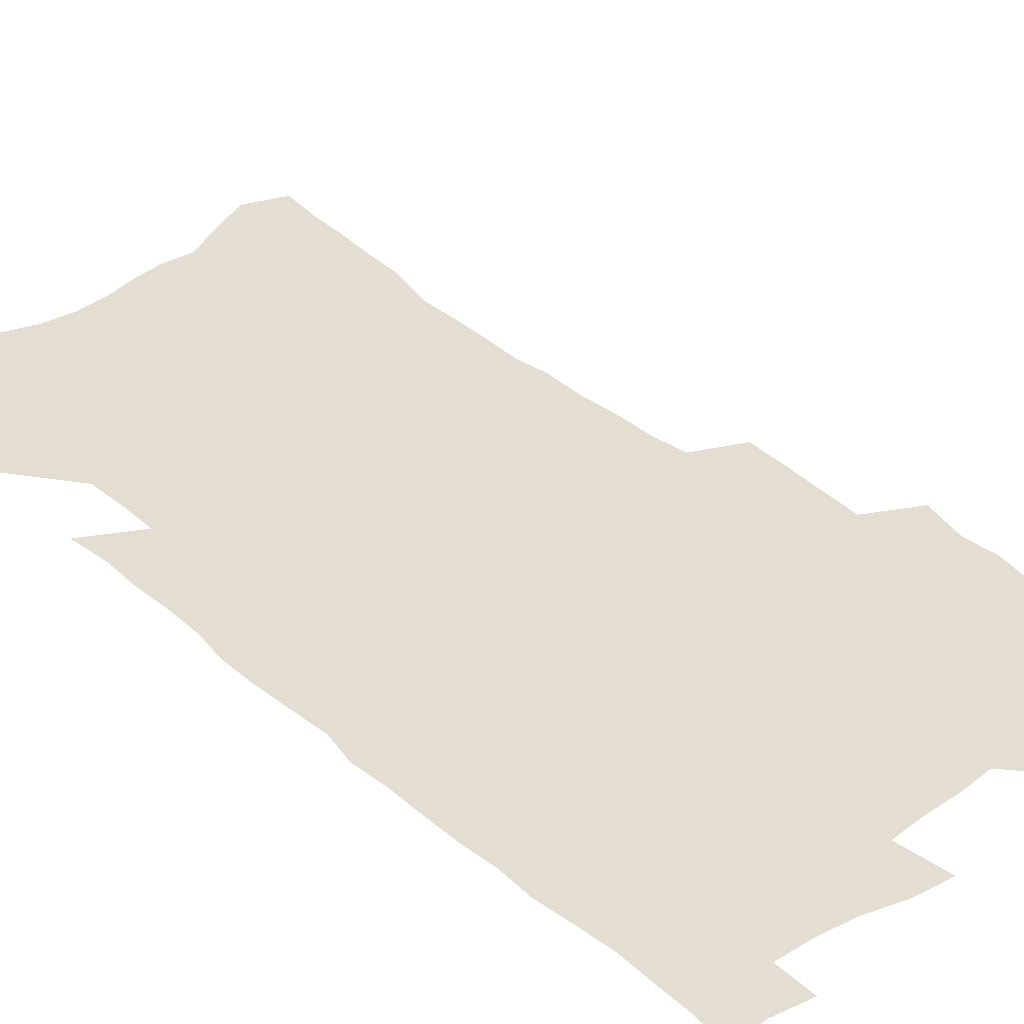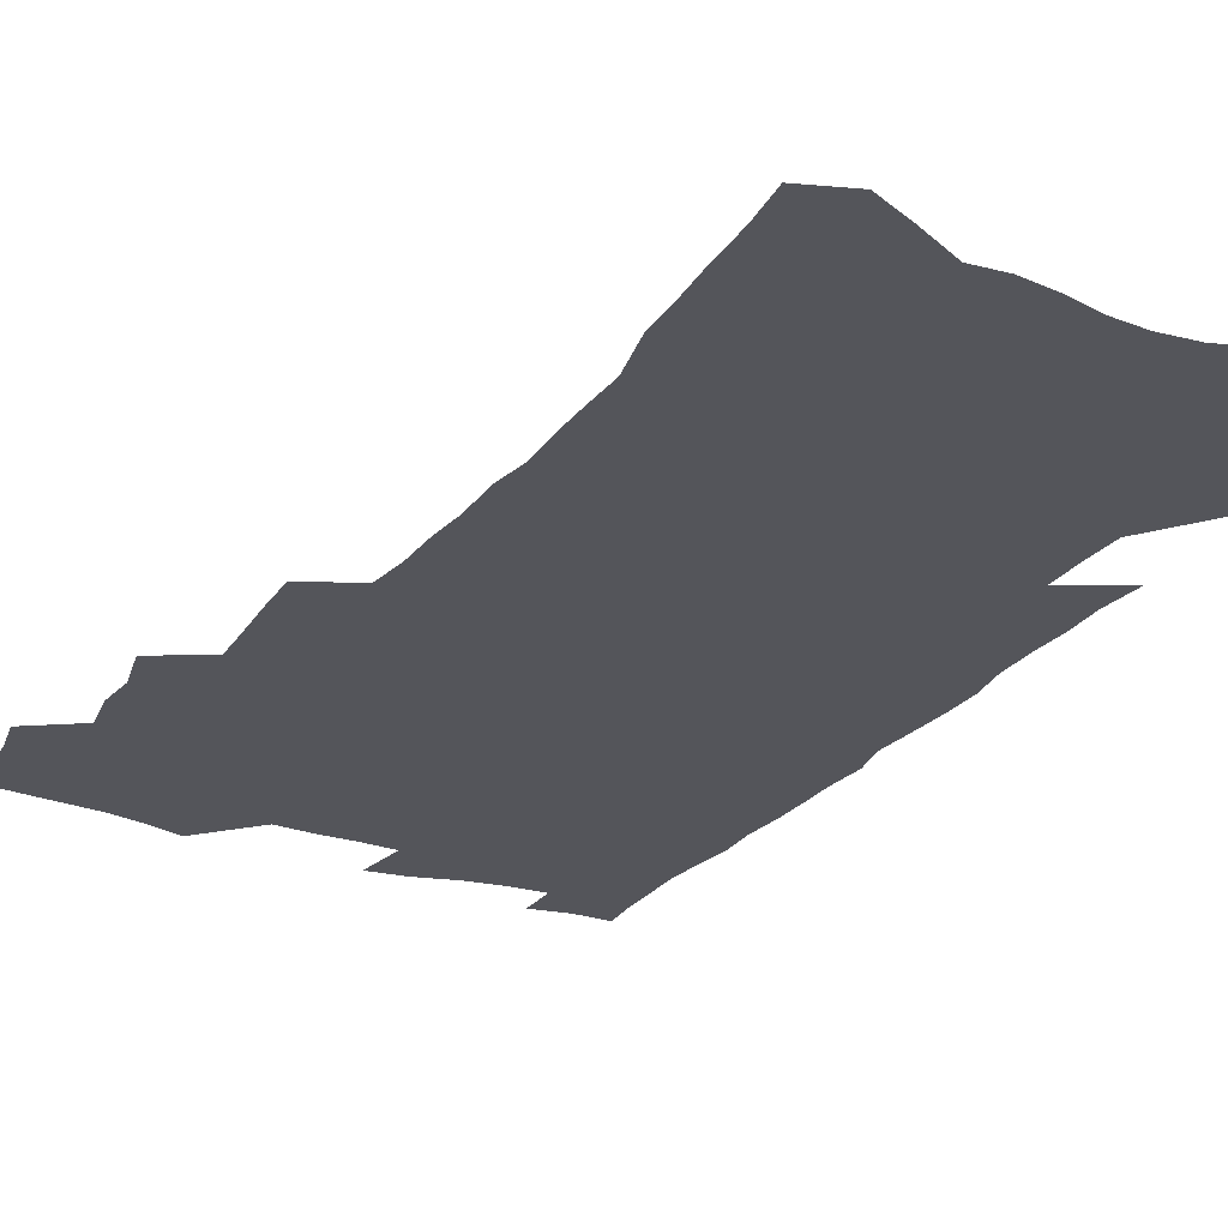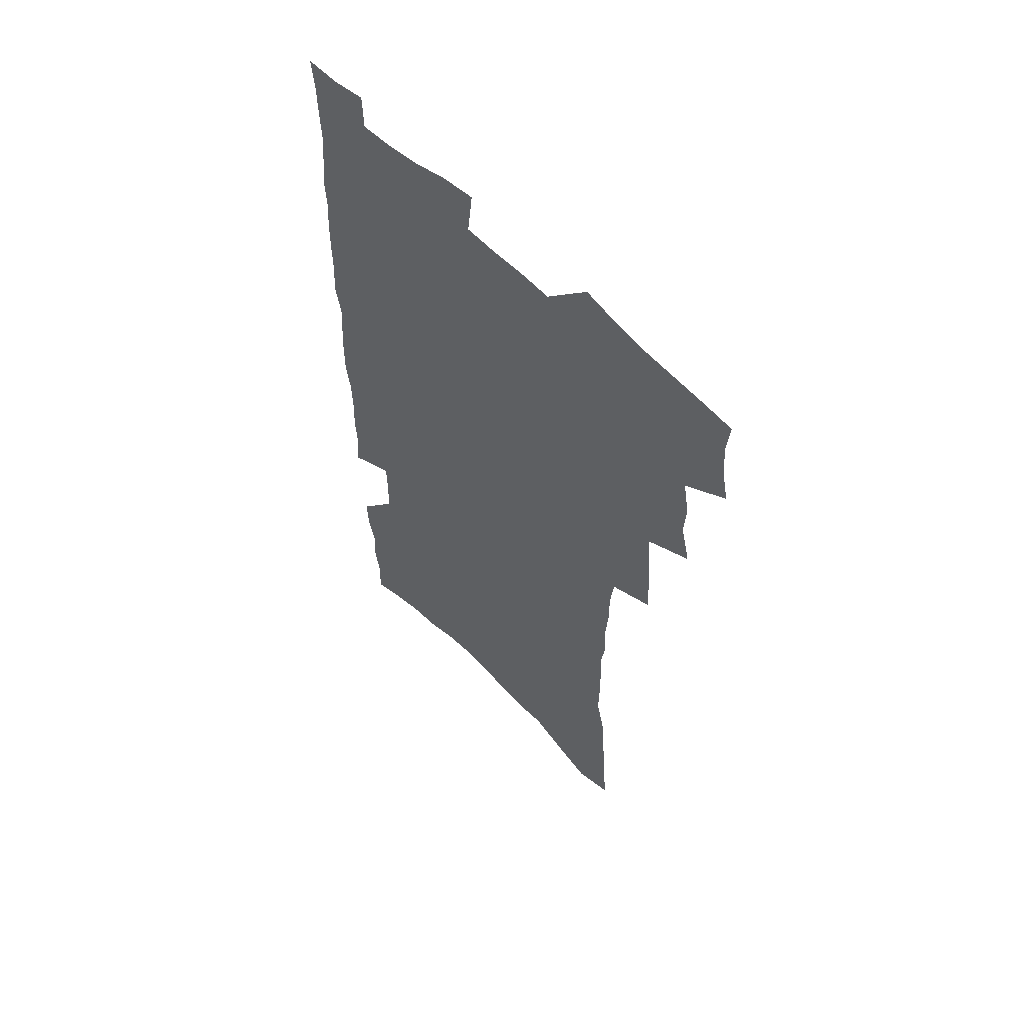
<metadata>
{"format":"obj","ext":"obj","renderer":"f3d","projection":"perspective","resolution":1024,"background":"white","views":[{"elev":36.1,"azim":138.3,"up":"+Z"},{"elev":-25.0,"azim":-28.5,"up":"+Z"},{"elev":59.4,"azim":-134.3,"up":"+Y"}]}
</metadata>
<code>
v 476.7 519.5 0
v 479.9 535.1 0
v 480.9 549.8 0
v 479.5 564.7 0
v 490.1 456 0
v 494.6 474.2 0
v 493.7 489.4 0
v 496.6 505.8 0
v 496.6 520.7 0
v 498.1 535.7 0
v 496.7 550.5 0
v 494.3 566.4 0
v 507.4 392.9 0
v 508.3 410.4 0
v 509.6 427.7 0
v 510.7 444.6 0
v 511.8 460.9 0
v 512.6 476.7 0
v 513.2 492 0
v 512.3 506.6 0
v 515.1 522.1 0
v 513.8 536.5 0
v 512 551.4 0
v 509.3 567.8 0
v 520.6 163.4 0
v 522.8 181.8 0
v 523.6 198.5 0
v 525.1 216 0
v 525.9 232.9 0
v 530.7 254.1 0
v 530.6 269.6 0
v 530.7 285.8 0
v 531.5 303.4 0
v 529.5 317.9 0
v 530.2 335.5 0
v 529.1 351 0
v 529.1 368.1 0
v 527.3 383.3 0
v 527.9 400.5 0
v 529 417.4 0
v 528.7 432.8 0
v 529.9 449 0
v 529.3 463.7 0
v 530.8 479.3 0
v 531.3 493.9 0
v 529.8 508.2 0
v 530.1 522.7 0
v 528.9 537.4 0
v 526.9 552.7 0
v 524.3 569 0
v 538.4 156.8 0
v 542.8 178.1 0
v 542 192.7 0
v 543.1 210.1 0
v 547.2 231.2 0
v 547.7 247.5 0
v 548.6 264.3 0
v 547.3 278.5 0
v 547.3 294.4 0
v 548 311.7 0
v 547.9 327.9 0
v 547.6 343.7 0
v 546 358.2 0
v 547 375.5 0
v 545 389.5 0
v 544.8 405.1 0
v 545.4 421.1 0
v 544.9 435.8 0
v 545.1 450.9 0
v 546.2 466.2 0
v 545.7 480.3 0
v 546.6 495 0
v 547.5 509.2 0
v 546.2 523.1 0
v 544 538.4 0
v 541.4 555.1 0
v 538.7 572 0
v 554.9 164.2 0
v 556.9 182.4 0
v 559.2 201.8 0
v 562.2 222.1 0
v 562.9 238.6 0
v 564.5 256.6 0
v 564.4 271.8 0
v 563.8 286.6 0
v 562.5 300.6 0
v 562.5 316.9 0
v 562.6 333.1 0
v 561.5 347.4 0
v 562.2 364.4 0
v 561.7 379.3 0
v 560.3 393.2 0
v 560.2 408.4 0
v 560.6 423.7 0
v 561.1 438.9 0
v 561.4 453.6 0
v 561.3 467.7 0
v 561.6 482.1 0
v 561.7 496 0
v 561.6 509.8 0
v 560.7 523.7 0
v 559.3 538.5 0
v 557.7 554.1 0
v 552.8 576.2 0
v 572.2 172.7 0
v 573.2 189.6 0
v 576.2 211.1 0
v 577.4 228.9 0
v 577.4 244.2 0
v 577.8 260.1 0
v 577.5 274.9 0
v 577.3 290.3 0
v 576 304 0
v 577.2 322.5 0
v 576.6 336.9 0
v 575.4 350.7 0
v 576.4 368.1 0
v 575 381.3 0
v 576.3 398 0
v 576 412.2 0
v 575.5 426 0
v 575.7 440.6 0
v 575.9 455 0
v 574.8 468.3 0
v 575.6 482.8 0
v 576 496.7 0
v 575.6 510.4 0
v 574.6 524.5 0
v 574.6 538.2 0
v 572.9 553.9 0
v 585.2 171.4 0
v 587.9 194.9 0
v 589.6 214.4 0
v 590 230.6 0
v 590.3 246.6 0
v 590.4 262 0
v 590.8 278.5 0
v 590.2 292.6 0
v 589.7 307.7 0
v 590.1 323.9 0
v 589.8 339.1 0
v 589.8 354.8 0
v 589.8 370.1 0
v 589.7 384.9 0
v 589.6 399.2 0
v 589.1 412.5 0
v 589.7 428 0
v 589.1 441.3 0
v 589.7 456 0
v 589.4 469.6 0
v 589.5 483.3 0
v 589.9 497 0
v 589.8 510.7 0
v 589.2 524.6 0
v 588.5 539 0
v 587.3 554.9 0
v 599.1 173.2 0
v 600.9 194.2 0
v 603.1 218.5 0
v 603.4 234.4 0
v 603.5 249.8 0
v 603.4 264.3 0
v 603.4 279.4 0
v 603.5 295.7 0
v 603.6 311.8 0
v 603.2 325.9 0
v 603.3 342.1 0
v 603.3 357.2 0
v 603.2 371.8 0
v 603.1 386.1 0
v 603 400.4 0
v 603.1 414.7 0
v 603.2 429 0
v 603.6 443.5 0
v 603.4 456.8 0
v 603.6 470.6 0
v 603.7 483.9 0
v 603.4 497.4 0
v 603.7 511 0
v 603.3 524.9 0
v 602.7 539.7 0
v 602.1 554.7 0
v 613.5 176.6 0
v 614.4 196.4 0
v 615.5 218.2 0
v 615.8 234.4 0
v 615.9 250.4 0
v 615.9 263.6 0
v 616.3 281.9 0
v 616.2 296 0
v 616.2 311.5 0
v 616.2 327.2 0
v 616.3 343.8 0
v 616.2 357.9 0
v 616.2 372 0
v 616.1 385.8 0
v 616.2 400.5 0
v 616.3 414 0
v 616.5 429.1 0
v 616.7 443.3 0
v 616.8 456.8 0
v 616.9 470.7 0
v 617 484.1 0
v 617.5 497.6 0
v 617.4 511.2 0
v 617.5 524.8 0
v 617.3 539 0
v 616.5 555.4 0
v 614 576.8 0
v 627.3 177.5 0
v 627.8 198.2 0
v 628.1 217.3 0
v 628.4 234.3 0
v 628.5 249.6 0
v 628.8 266.4 0
v 628.9 281.9 0
v 628.9 296.5 0
v 629 311.1 0
v 629 325.6 0
v 629.1 342.8 0
v 629.1 357.9 0
v 629.1 372.1 0
v 629.2 387.1 0
v 629.4 400.5 0
v 629.5 414.7 0
v 629.8 428.6 0
v 629.8 443.2 0
v 630.1 456.5 0
v 630.1 470.8 0
v 630.4 483.9 0
v 630.7 497.5 0
v 631.2 511 0
v 631.5 524.8 0
v 631.4 539.2 0
v 631.3 554.3 0
v 629.3 574.8 0
v 641.1 176 0
v 640.9 197.4 0
v 641 216 0
v 641.3 231.9 0
v 641.2 248.9 0
v 641.7 264.1 0
v 641.5 280.9 0
v 641.5 296.4 0
v 641.9 310.2 0
v 641.8 328 0
v 641.9 342.4 0
v 642 356.9 0
v 642.3 371.2 0
v 642.4 385.8 0
v 642.5 400 0
v 642.5 414.5 0
v 643.3 427.5 0
v 643.1 442.5 0
v 643.6 456 0
v 643.4 470.3 0
v 643.8 483.8 0
v 644.6 497.1 0
v 644.9 510.7 0
v 645.5 524.3 0
v 646.1 538 0
v 646 553.1 0
v 645.8 569.8 0
v 655.4 171.2 0
v 654.5 194 0
v 654.1 213.4 0
v 654.4 229.5 0
v 655.4 243.8 0
v 654.6 262.4 0
v 654.7 278.1 0
v 654.8 293.8 0
v 654.8 309.6 0
v 655.2 324.7 0
v 655.3 339.8 0
v 655.7 354.5 0
v 655.6 369.6 0
v 655.7 384.3 0
v 656 398.6 0
v 656.2 412.9 0
v 656.6 426.9 0
v 658.4 439.9 0
v 657.5 455.2 0
v 658.2 468.6 0
v 657.9 482.8 0
v 658.1 496.7 0
v 658.1 510.2 0
v 659.9 523.9 0
v 659.9 537.8 0
v 660.3 552.1 0
v 660.7 567.6 0
v 669.2 170.2 0
v 669.4 187.6 0
v 668.2 208.4 0
v 668.6 224.7 0
v 668.4 242 0
v 668.6 257.8 0
v 668.6 274 0
v 668.4 290.3 0
v 669.2 305 0
v 668.9 321.3 0
v 670.7 334.7 0
v 669.8 351.4 0
v 670.1 366.1 0
v 670.4 380.9 0
v 671.4 394.9 0
v 670.9 410.3 0
v 670.6 425.2 0
v 671.7 439.1 0
v 671.3 453.9 0
v 672 467.7 0
v 671.8 482.1 0
v 672.2 495.9 0
v 674.9 509.6 0
v 674.5 523.5 0
v 674.1 537.7 0
v 674.5 551.7 0
v 675.1 566.8 0
v 675.5 583 0
v 683.8 165.8 0
v 682.9 185.7 0
v 683 202.8 0
v 684.1 218.2 0
v 683.3 236.1 0
v 682.7 253.1 0
v 683.9 267.7 0
v 683.4 284.5 0
v 683.8 300.3 0
v 683.9 316.3 0
v 684.4 331.7 0
v 684.6 347 0
v 685.2 361.9 0
v 685.6 376.8 0
v 687.1 391 0
v 686.6 406.6 0
v 686.5 421.6 0
v 687.4 436 0
v 686.9 451.2 0
v 686.8 465.7 0
v 688.4 479.6 0
v 687.8 494.3 0
v 689.5 508.3 0
v 688.6 523.4 0
v 688.6 537.4 0
v 688.5 551.1 0
v 689.5 565.4 0
v 690.5 580.1 0
v 699 160.1 0
v 698.5 178.8 0
v 700.7 193.5 0
v 700.1 211.1 0
v 703 224.9 0
v 703.9 240.5 0
v 706 287.7 0
v 704.4 305.7 0
v 705.2 321.4 0
v 704.5 338 0
v 704.8 353.6 0
v 707.1 367.9 0
v 706.9 383.6 0
v 706.1 399.8 0
v 705 416.1 0
v 707.8 430 0
v 706.7 446 0
v 706.9 461.1 0
v 706.7 476.1 0
v 705.6 491.5 0
v 706.3 506 0
v 704.7 521.7 0
v 703.5 536.9 0
v 704 551.1 0
v 704.2 565.2 0
v 705.6 580.4 0
f 8 9 1
f 1 9 2
f 9 10 2
f 2 10 3
f 10 11 3
f 3 11 4
f 11 12 4
f 16 17 5
f 5 17 6
f 17 18 6
f 6 18 7
f 18 19 7
f 7 19 8
f 19 20 8
f 8 20 9
f 20 21 9
f 9 21 10
f 21 22 10
f 10 22 11
f 22 23 11
f 11 23 12
f 23 24 12
f 38 39 13
f 13 39 14
f 39 40 14
f 14 40 15
f 40 41 15
f 15 41 16
f 41 42 16
f 16 42 17
f 42 43 17
f 17 43 18
f 43 44 18
f 18 44 19
f 44 45 19
f 19 45 20
f 45 46 20
f 20 46 21
f 46 47 21
f 21 47 22
f 47 48 22
f 22 48 23
f 48 49 23
f 23 49 24
f 49 50 24
f 51 52 25
f 25 52 26
f 52 53 26
f 26 53 27
f 53 54 27
f 27 54 28
f 54 55 28
f 28 55 29
f 55 56 29
f 29 56 30
f 56 57 30
f 30 57 31
f 57 58 31
f 31 58 32
f 58 59 32
f 32 59 33
f 59 60 33
f 33 60 34
f 60 61 34
f 34 61 35
f 61 62 35
f 35 62 36
f 62 63 36
f 36 63 37
f 63 64 37
f 37 64 38
f 64 65 38
f 38 65 39
f 65 66 39
f 39 66 40
f 66 67 40
f 40 67 41
f 67 68 41
f 41 68 42
f 68 69 42
f 42 69 43
f 69 70 43
f 43 70 44
f 70 71 44
f 44 71 45
f 71 72 45
f 45 72 46
f 72 73 46
f 46 73 47
f 73 74 47
f 47 74 48
f 74 75 48
f 48 75 49
f 75 76 49
f 49 76 50
f 76 77 50
f 51 78 52
f 78 79 52
f 52 79 53
f 79 80 53
f 53 80 54
f 80 81 54
f 54 81 55
f 81 82 55
f 55 82 56
f 82 83 56
f 56 83 57
f 83 84 57
f 57 84 58
f 84 85 58
f 58 85 59
f 85 86 59
f 59 86 60
f 86 87 60
f 60 87 61
f 87 88 61
f 61 88 62
f 88 89 62
f 62 89 63
f 89 90 63
f 63 90 64
f 90 91 64
f 64 91 65
f 91 92 65
f 65 92 66
f 92 93 66
f 66 93 67
f 93 94 67
f 67 94 68
f 94 95 68
f 68 95 69
f 95 96 69
f 69 96 70
f 96 97 70
f 70 97 71
f 97 98 71
f 71 98 72
f 98 99 72
f 72 99 73
f 99 100 73
f 73 100 74
f 100 101 74
f 74 101 75
f 101 102 75
f 75 102 76
f 102 103 76
f 76 103 77
f 103 104 77
f 78 105 79
f 105 106 79
f 79 106 80
f 106 107 80
f 80 107 81
f 107 108 81
f 81 108 82
f 108 109 82
f 82 109 83
f 109 110 83
f 83 110 84
f 110 111 84
f 84 111 85
f 111 112 85
f 85 112 86
f 112 113 86
f 86 113 87
f 113 114 87
f 87 114 88
f 114 115 88
f 88 115 89
f 115 116 89
f 89 116 90
f 116 117 90
f 90 117 91
f 117 118 91
f 91 118 92
f 118 119 92
f 92 119 93
f 119 120 93
f 93 120 94
f 120 121 94
f 94 121 95
f 121 122 95
f 95 122 96
f 122 123 96
f 96 123 97
f 123 124 97
f 97 124 98
f 124 125 98
f 98 125 99
f 125 126 99
f 99 126 100
f 126 127 100
f 100 127 101
f 127 128 101
f 101 128 102
f 128 129 102
f 102 129 103
f 129 130 103
f 103 130 104
f 105 131 106
f 131 132 106
f 106 132 107
f 132 133 107
f 107 133 108
f 133 134 108
f 108 134 109
f 134 135 109
f 109 135 110
f 135 136 110
f 110 136 111
f 136 137 111
f 111 137 112
f 137 138 112
f 112 138 113
f 138 139 113
f 113 139 114
f 139 140 114
f 114 140 115
f 140 141 115
f 115 141 116
f 141 142 116
f 116 142 117
f 142 143 117
f 117 143 118
f 143 144 118
f 118 144 119
f 144 145 119
f 119 145 120
f 145 146 120
f 120 146 121
f 146 147 121
f 121 147 122
f 147 148 122
f 122 148 123
f 148 149 123
f 123 149 124
f 149 150 124
f 124 150 125
f 150 151 125
f 125 151 126
f 151 152 126
f 126 152 127
f 152 153 127
f 127 153 128
f 153 154 128
f 128 154 129
f 154 155 129
f 129 155 130
f 155 156 130
f 131 157 132
f 157 158 132
f 132 158 133
f 158 159 133
f 133 159 134
f 159 160 134
f 134 160 135
f 160 161 135
f 135 161 136
f 161 162 136
f 136 162 137
f 162 163 137
f 137 163 138
f 163 164 138
f 138 164 139
f 164 165 139
f 139 165 140
f 165 166 140
f 140 166 141
f 166 167 141
f 141 167 142
f 167 168 142
f 142 168 143
f 168 169 143
f 143 169 144
f 169 170 144
f 144 170 145
f 170 171 145
f 145 171 146
f 171 172 146
f 146 172 147
f 172 173 147
f 147 173 148
f 173 174 148
f 148 174 149
f 174 175 149
f 149 175 150
f 175 176 150
f 150 176 151
f 176 177 151
f 151 177 152
f 177 178 152
f 152 178 153
f 178 179 153
f 153 179 154
f 179 180 154
f 154 180 155
f 180 181 155
f 155 181 156
f 181 182 156
f 157 183 158
f 183 184 158
f 158 184 159
f 184 185 159
f 159 185 160
f 185 186 160
f 160 186 161
f 186 187 161
f 161 187 162
f 187 188 162
f 162 188 163
f 188 189 163
f 163 189 164
f 189 190 164
f 164 190 165
f 190 191 165
f 165 191 166
f 191 192 166
f 166 192 167
f 192 193 167
f 167 193 168
f 193 194 168
f 168 194 169
f 194 195 169
f 169 195 170
f 195 196 170
f 170 196 171
f 196 197 171
f 171 197 172
f 197 198 172
f 172 198 173
f 198 199 173
f 173 199 174
f 199 200 174
f 174 200 175
f 200 201 175
f 175 201 176
f 201 202 176
f 176 202 177
f 202 203 177
f 177 203 178
f 203 204 178
f 178 204 179
f 204 205 179
f 179 205 180
f 205 206 180
f 180 206 181
f 206 207 181
f 181 207 182
f 207 208 182
f 183 210 184
f 210 211 184
f 184 211 185
f 211 212 185
f 185 212 186
f 212 213 186
f 186 213 187
f 213 214 187
f 187 214 188
f 214 215 188
f 188 215 189
f 215 216 189
f 189 216 190
f 216 217 190
f 190 217 191
f 217 218 191
f 191 218 192
f 218 219 192
f 192 219 193
f 219 220 193
f 193 220 194
f 220 221 194
f 194 221 195
f 221 222 195
f 195 222 196
f 222 223 196
f 196 223 197
f 223 224 197
f 197 224 198
f 224 225 198
f 198 225 199
f 225 226 199
f 199 226 200
f 226 227 200
f 200 227 201
f 227 228 201
f 201 228 202
f 228 229 202
f 202 229 203
f 229 230 203
f 203 230 204
f 230 231 204
f 204 231 205
f 231 232 205
f 205 232 206
f 232 233 206
f 206 233 207
f 233 234 207
f 207 234 208
f 234 235 208
f 208 235 209
f 235 236 209
f 210 237 211
f 237 238 211
f 211 238 212
f 238 239 212
f 212 239 213
f 239 240 213
f 213 240 214
f 240 241 214
f 214 241 215
f 241 242 215
f 215 242 216
f 242 243 216
f 216 243 217
f 243 244 217
f 217 244 218
f 244 245 218
f 218 245 219
f 245 246 219
f 219 246 220
f 246 247 220
f 220 247 221
f 247 248 221
f 221 248 222
f 248 249 222
f 222 249 223
f 249 250 223
f 223 250 224
f 250 251 224
f 224 251 225
f 251 252 225
f 225 252 226
f 252 253 226
f 226 253 227
f 253 254 227
f 227 254 228
f 254 255 228
f 228 255 229
f 255 256 229
f 229 256 230
f 256 257 230
f 230 257 231
f 257 258 231
f 231 258 232
f 258 259 232
f 232 259 233
f 259 260 233
f 233 260 234
f 260 261 234
f 234 261 235
f 261 262 235
f 235 262 236
f 262 263 236
f 237 264 238
f 264 265 238
f 238 265 239
f 265 266 239
f 239 266 240
f 266 267 240
f 240 267 241
f 267 268 241
f 241 268 242
f 268 269 242
f 242 269 243
f 269 270 243
f 243 270 244
f 270 271 244
f 244 271 245
f 271 272 245
f 245 272 246
f 272 273 246
f 246 273 247
f 273 274 247
f 247 274 248
f 274 275 248
f 248 275 249
f 275 276 249
f 249 276 250
f 276 277 250
f 250 277 251
f 277 278 251
f 251 278 252
f 278 279 252
f 252 279 253
f 279 280 253
f 253 280 254
f 280 281 254
f 254 281 255
f 281 282 255
f 255 282 256
f 282 283 256
f 256 283 257
f 283 284 257
f 257 284 258
f 284 285 258
f 258 285 259
f 285 286 259
f 259 286 260
f 286 287 260
f 260 287 261
f 287 288 261
f 261 288 262
f 288 289 262
f 262 289 263
f 289 290 263
f 264 291 265
f 291 292 265
f 265 292 266
f 292 293 266
f 266 293 267
f 293 294 267
f 267 294 268
f 294 295 268
f 268 295 269
f 295 296 269
f 269 296 270
f 296 297 270
f 270 297 271
f 297 298 271
f 271 298 272
f 298 299 272
f 272 299 273
f 299 300 273
f 273 300 274
f 300 301 274
f 274 301 275
f 301 302 275
f 275 302 276
f 302 303 276
f 276 303 277
f 303 304 277
f 277 304 278
f 304 305 278
f 278 305 279
f 305 306 279
f 279 306 280
f 306 307 280
f 280 307 281
f 307 308 281
f 281 308 282
f 308 309 282
f 282 309 283
f 309 310 283
f 283 310 284
f 310 311 284
f 284 311 285
f 311 312 285
f 285 312 286
f 312 313 286
f 286 313 287
f 313 314 287
f 287 314 288
f 314 315 288
f 288 315 289
f 315 316 289
f 289 316 290
f 316 317 290
f 291 319 292
f 319 320 292
f 292 320 293
f 320 321 293
f 293 321 294
f 321 322 294
f 294 322 295
f 322 323 295
f 295 323 296
f 323 324 296
f 296 324 297
f 324 325 297
f 297 325 298
f 325 326 298
f 298 326 299
f 326 327 299
f 299 327 300
f 327 328 300
f 300 328 301
f 328 329 301
f 301 329 302
f 329 330 302
f 302 330 303
f 330 331 303
f 303 331 304
f 331 332 304
f 304 332 305
f 332 333 305
f 305 333 306
f 333 334 306
f 306 334 307
f 334 335 307
f 307 335 308
f 335 336 308
f 308 336 309
f 336 337 309
f 309 337 310
f 337 338 310
f 310 338 311
f 338 339 311
f 311 339 312
f 339 340 312
f 312 340 313
f 340 341 313
f 313 341 314
f 341 342 314
f 314 342 315
f 342 343 315
f 315 343 316
f 343 344 316
f 316 344 317
f 344 345 317
f 317 345 318
f 345 346 318
f 319 347 320
f 347 348 320
f 320 348 321
f 348 349 321
f 321 349 322
f 349 350 322
f 322 350 323
f 350 351 323
f 323 351 324
f 351 352 324
f 324 352 325
f 327 353 328
f 353 354 328
f 328 354 329
f 354 355 329
f 329 355 330
f 355 356 330
f 330 356 331
f 356 357 331
f 331 357 332
f 357 358 332
f 332 358 333
f 358 359 333
f 333 359 334
f 359 360 334
f 334 360 335
f 360 361 335
f 335 361 336
f 361 362 336
f 336 362 337
f 362 363 337
f 337 363 338
f 363 364 338
f 338 364 339
f 364 365 339
f 339 365 340
f 365 366 340
f 340 366 341
f 366 367 341
f 341 367 342
f 367 368 342
f 342 368 343
f 368 369 343
f 343 369 344
f 369 370 344
f 344 370 345
f 370 371 345
f 345 371 346
f 371 372 346

</code>
